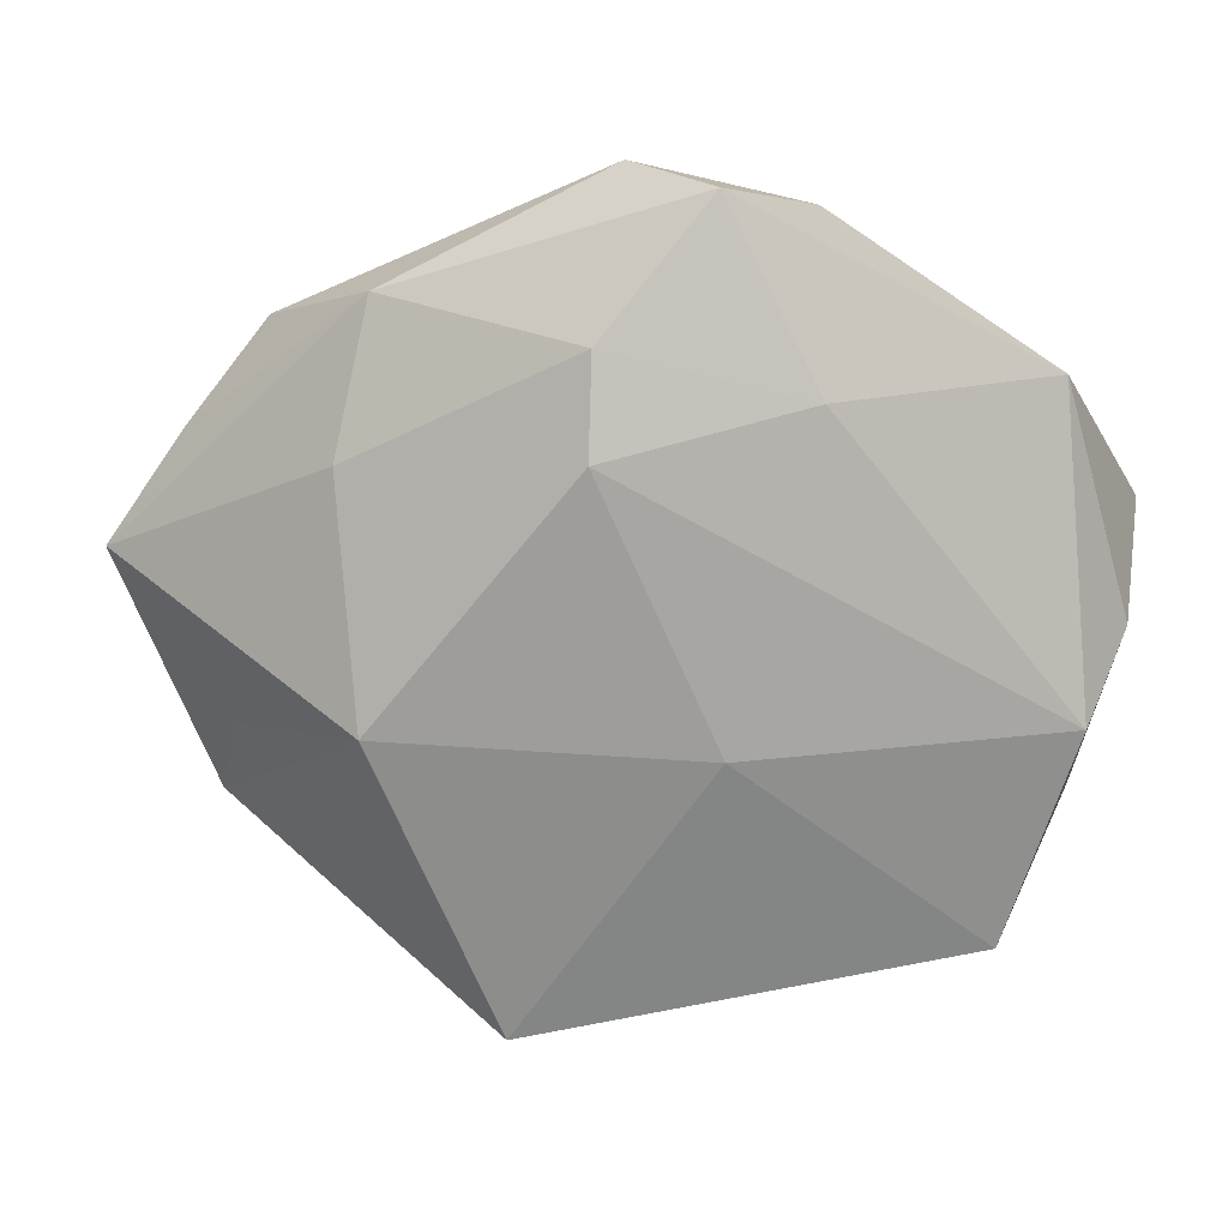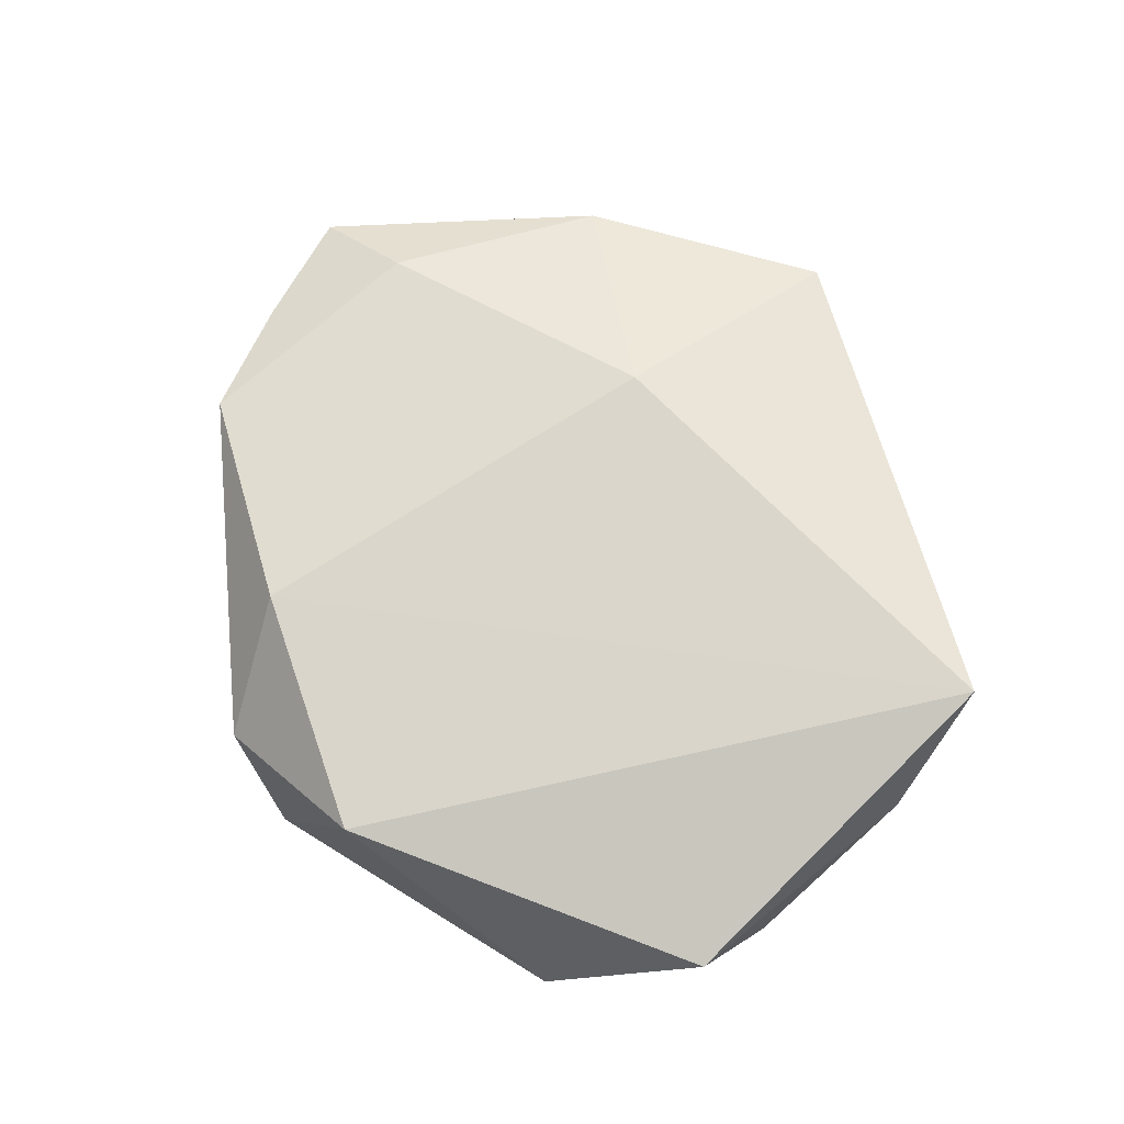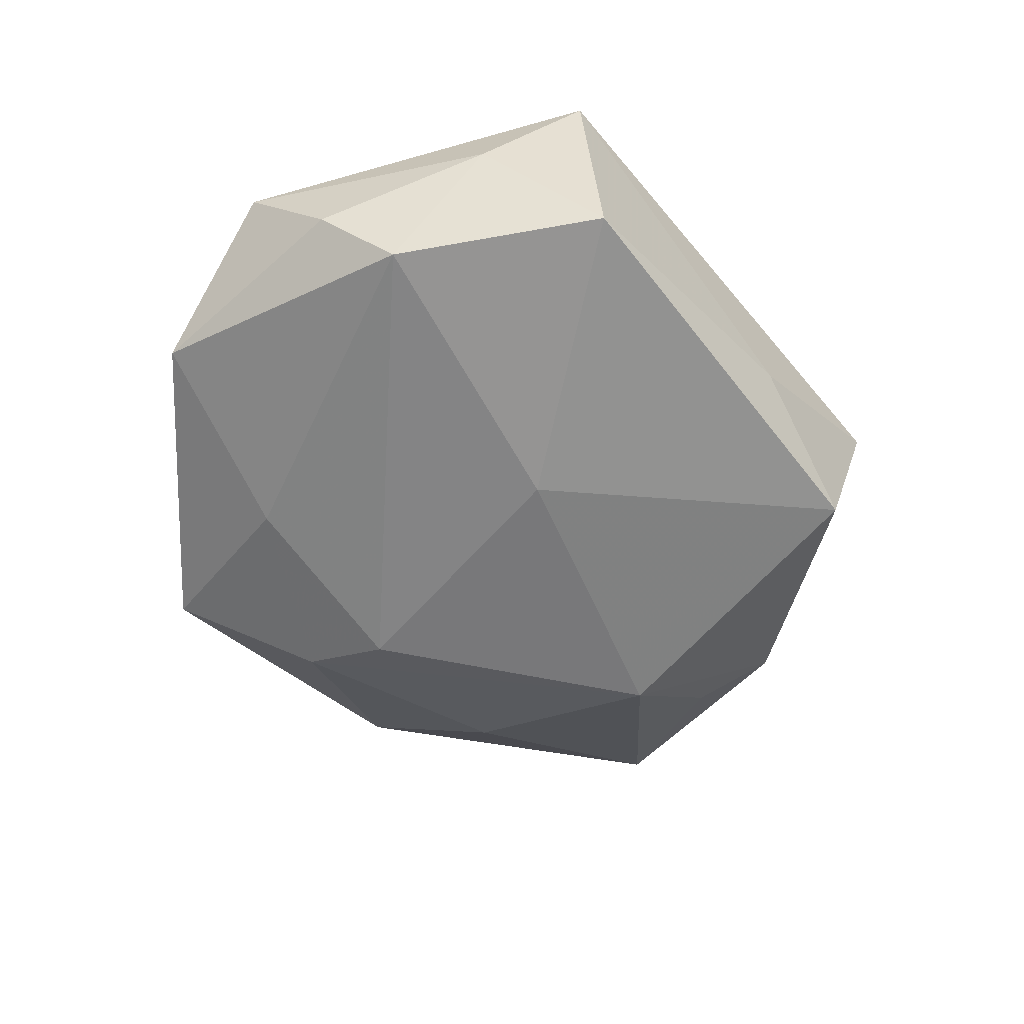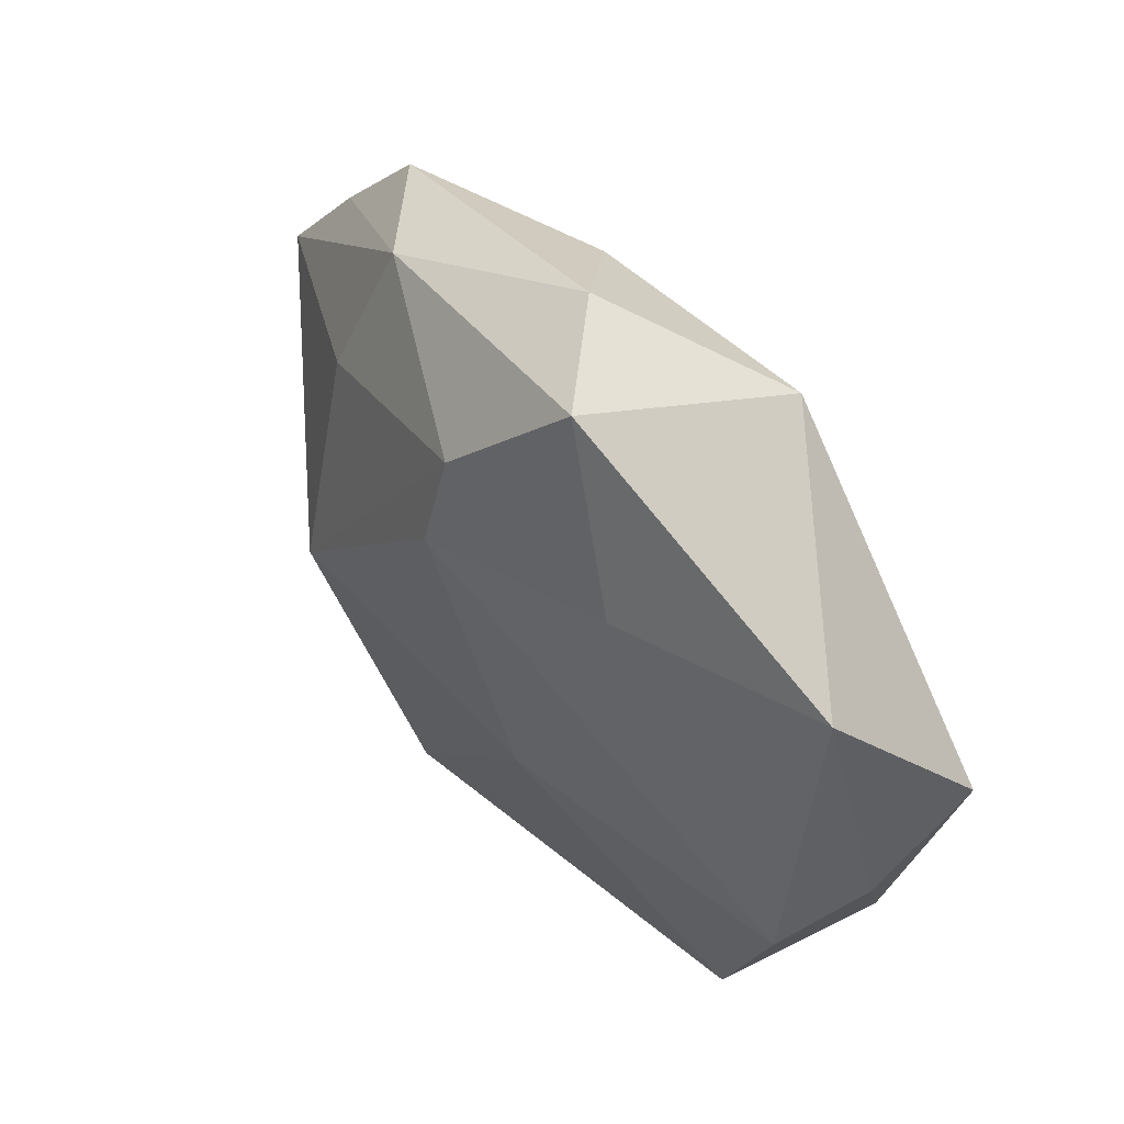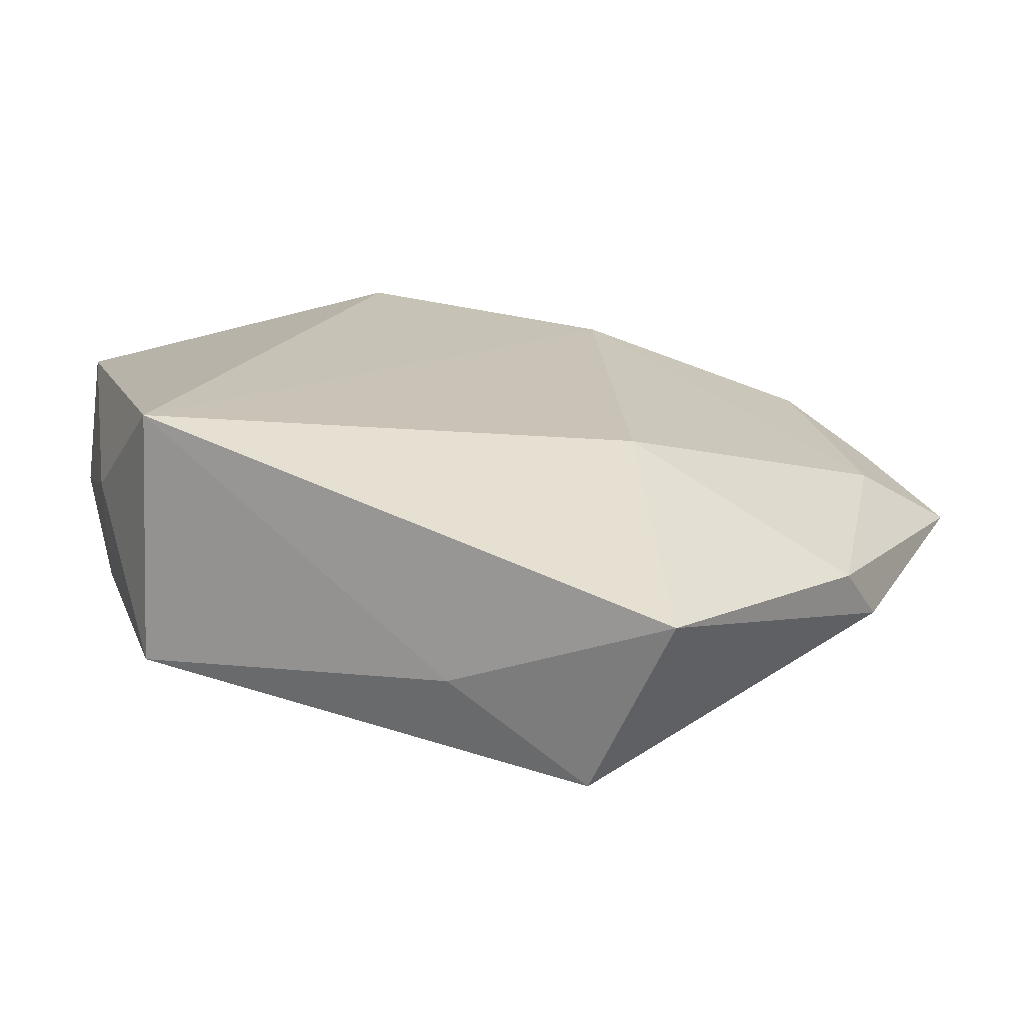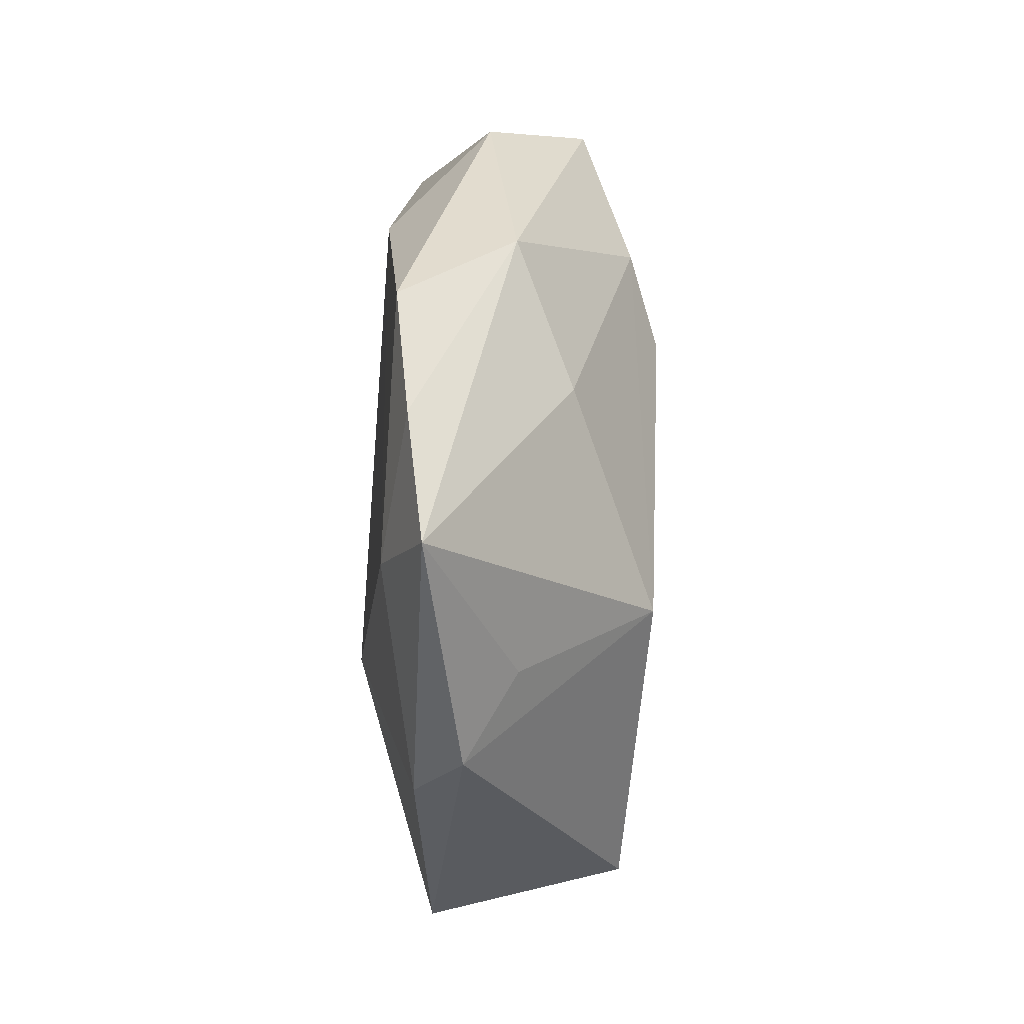
<metadata>
{"format":"obj","ext":"obj","renderer":"f3d","projection":"perspective","resolution":1024,"background":"white","views":[{"elev":18.8,"azim":-177.4,"up":"+Y"},{"elev":70.5,"azim":-119.1,"up":"+Z"},{"elev":-56.9,"azim":-63.8,"up":"+Z"},{"elev":56.9,"azim":-132.0,"up":"+Y"},{"elev":-67.7,"azim":-8.8,"up":"+Y"},{"elev":8.5,"azim":93.7,"up":"+Y"}]}
</metadata>
<code>
v -0.03508 -0.02741 0.01565
v 0.04592 0.01701 0.006685
v 0.02936 0.0176 -0.00849
v 0.03747 0.02778 0.0086
v -0.006604 -0.007482 -0.01649
v 0.01454 -0.01395 0.01547
v 0.0189 -0.04156 0.007281
v -0.03991 -0.01678 0.003256
v 0.04279 -0.01829 0.001765
v -0.01497 0.02493 -0.01236
v 0.005536 0.03005 -0.01387
v 0.02641 0.03248 -0.002525
v -0.03935 -0.005414 -0.01212
v 0.02662 -0.005784 -0.01677
v -0.001757 -0.03652 -0.004181
v 0.00571 0.02021 -0.0168
v 0.04042 -0.009388 -0.003584
v 0.03844 -0.02213 0.007143
v -0.04367 0.002053 -0.00414
v 0.003332 0.04388 0.001927
v 0.04299 0.0017 0.009748
v -0.005438 0.04318 -0.008148
v 0.05373 0.005626 0.004572
v 0.01385 -0.03763 -0.01312
v -0.03678 0.02614 -0.005407
v -0.04532 0.01141 0.006481
v -0.03227 -0.02825 -0.01052
v -0.01467 0.03816 0.01145
v 0.01238 0.03334 0.01228
f 1 7 6
f 9 7 24
f 24 14 9
f 1 28 26
f 23 14 3
f 5 14 24
f 24 27 5
f 5 27 13
f 8 27 1
f 13 27 8
f 1 26 8
f 24 7 15
f 15 27 24
f 15 7 1
f 1 27 15
f 18 6 7
f 18 9 23
f 7 9 18
f 17 14 23
f 23 9 17
f 17 9 14
f 22 28 20
f 21 18 23
f 6 18 21
f 25 28 22
f 25 26 28
f 11 3 14
f 2 21 23
f 4 21 2
f 13 8 19
f 19 8 26
f 19 25 13
f 26 25 19
f 29 20 28
f 4 20 29
f 29 28 1
f 1 6 29
f 6 21 29
f 29 21 4
f 14 5 16
f 16 11 14
f 16 5 13
f 3 11 12
f 4 2 12
f 12 11 22
f 23 3 12
f 12 2 23
f 22 20 12
f 12 20 4
f 13 25 10
f 10 16 13
f 10 25 22
f 22 11 10
f 11 16 10

</code>
